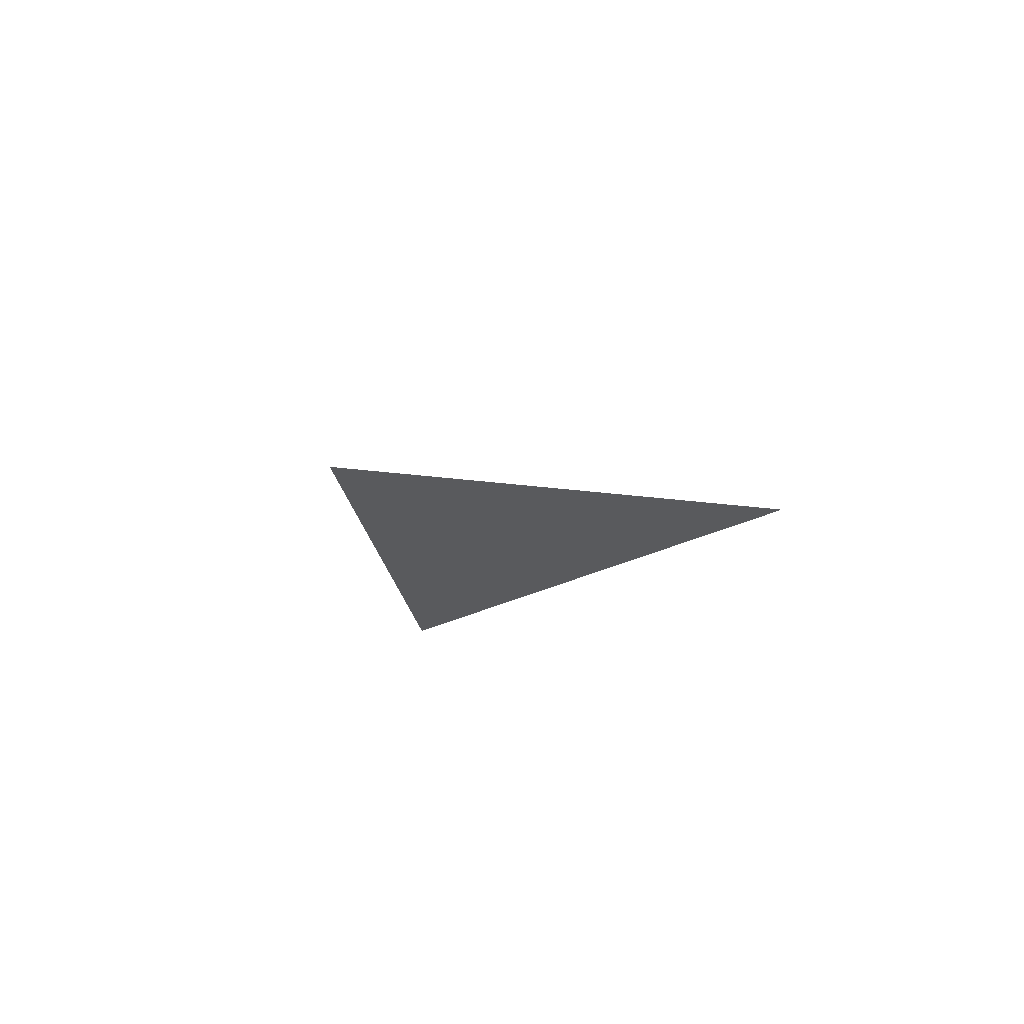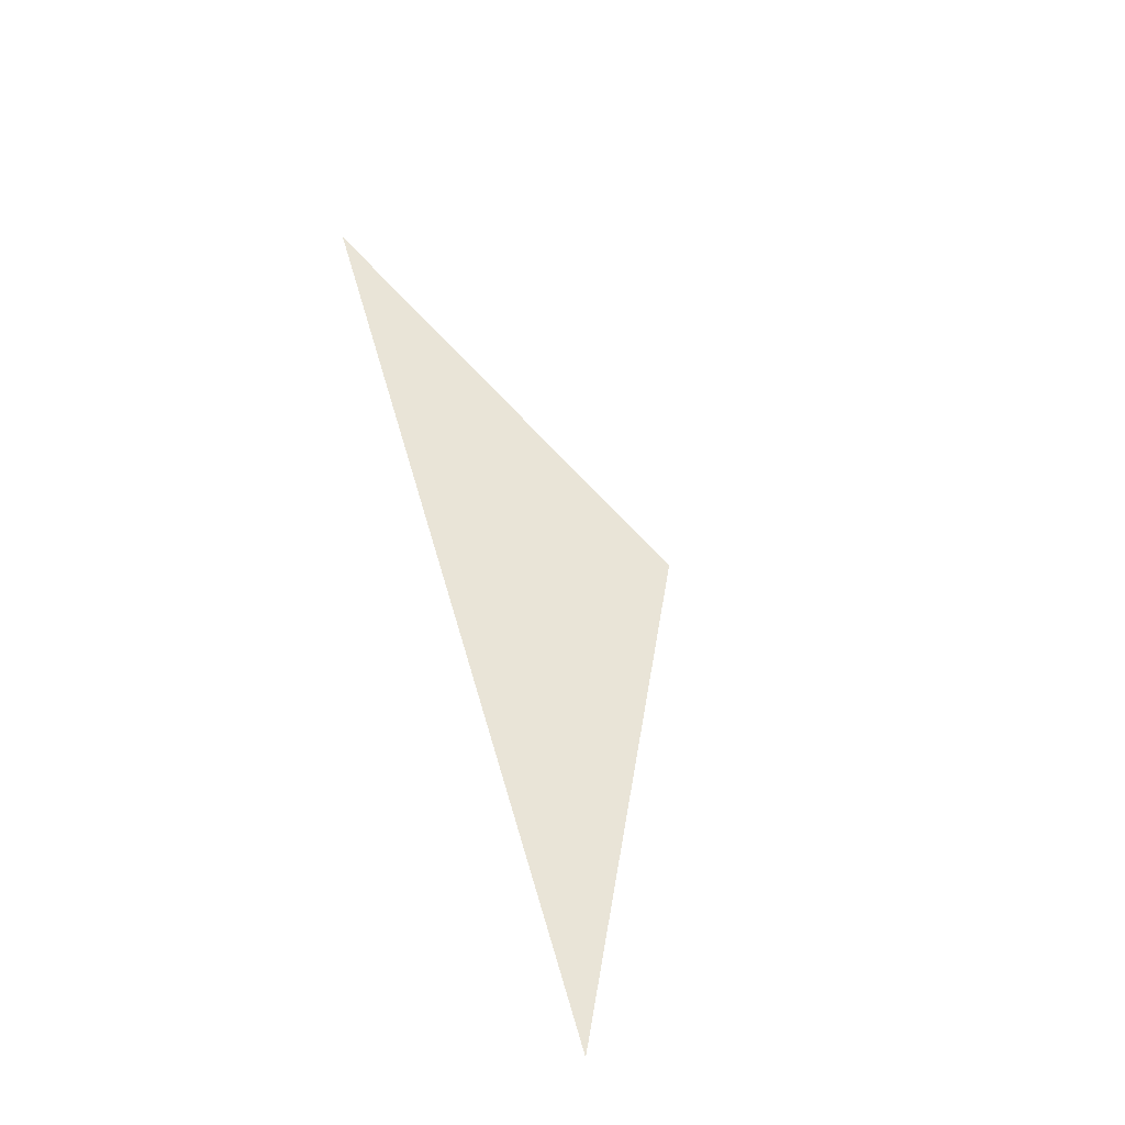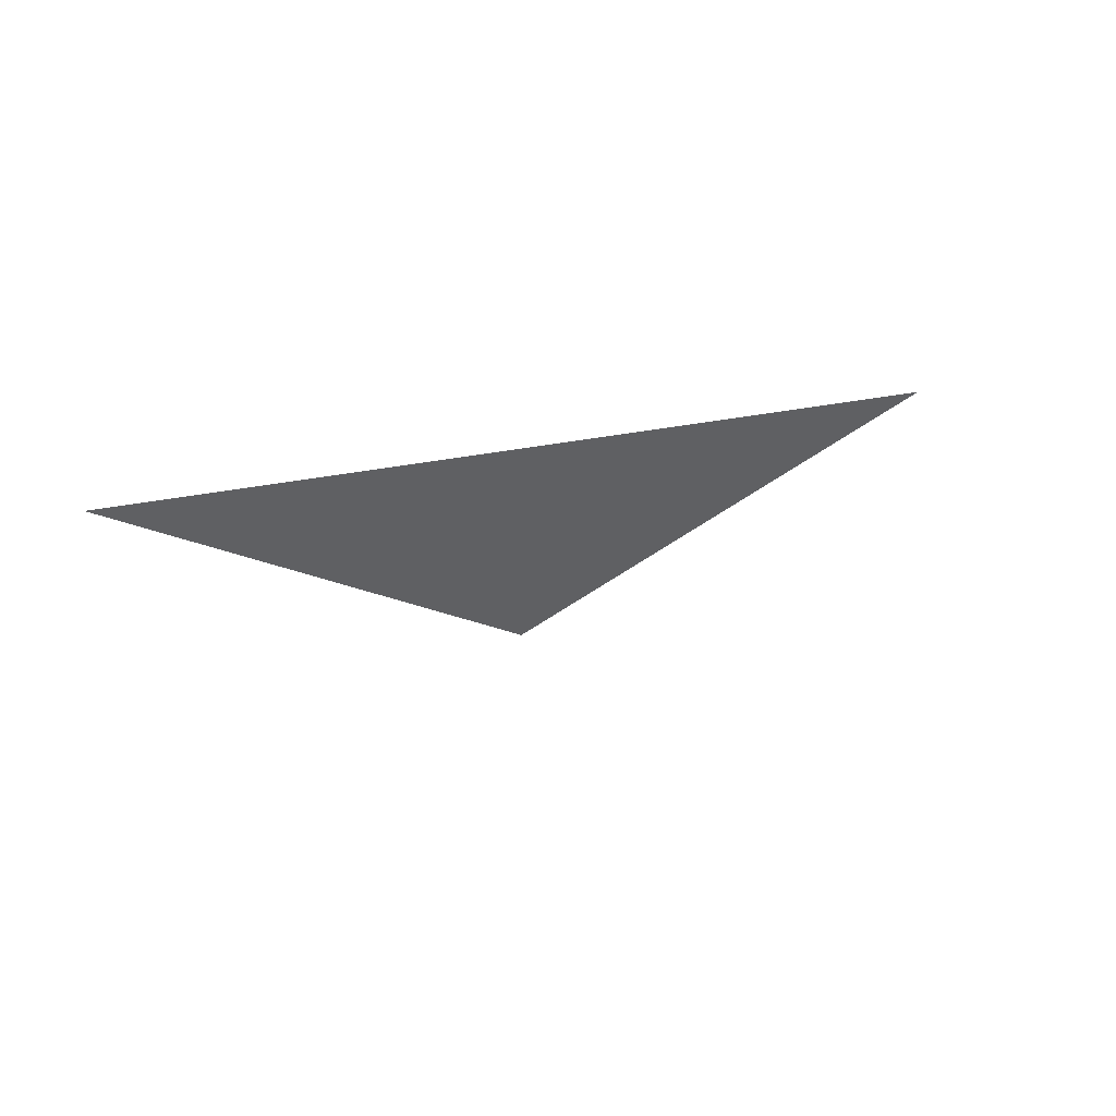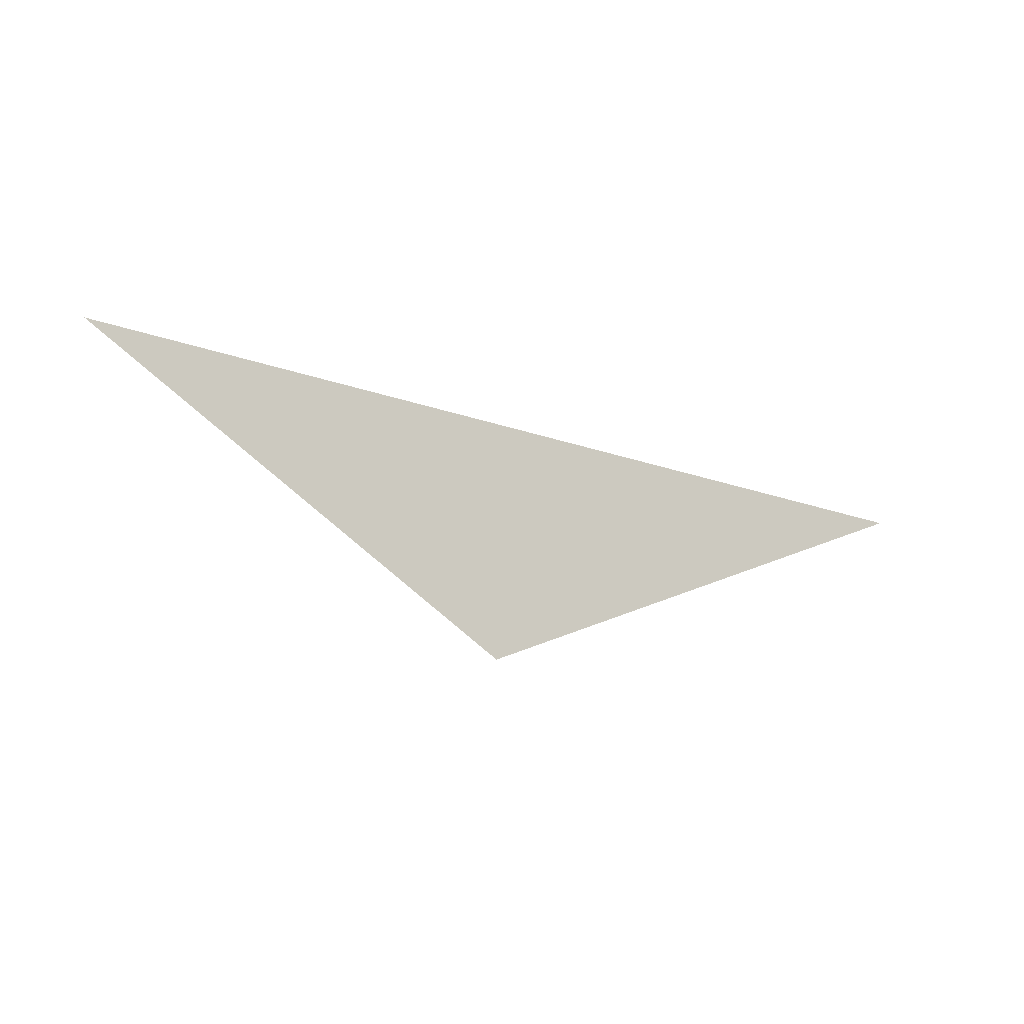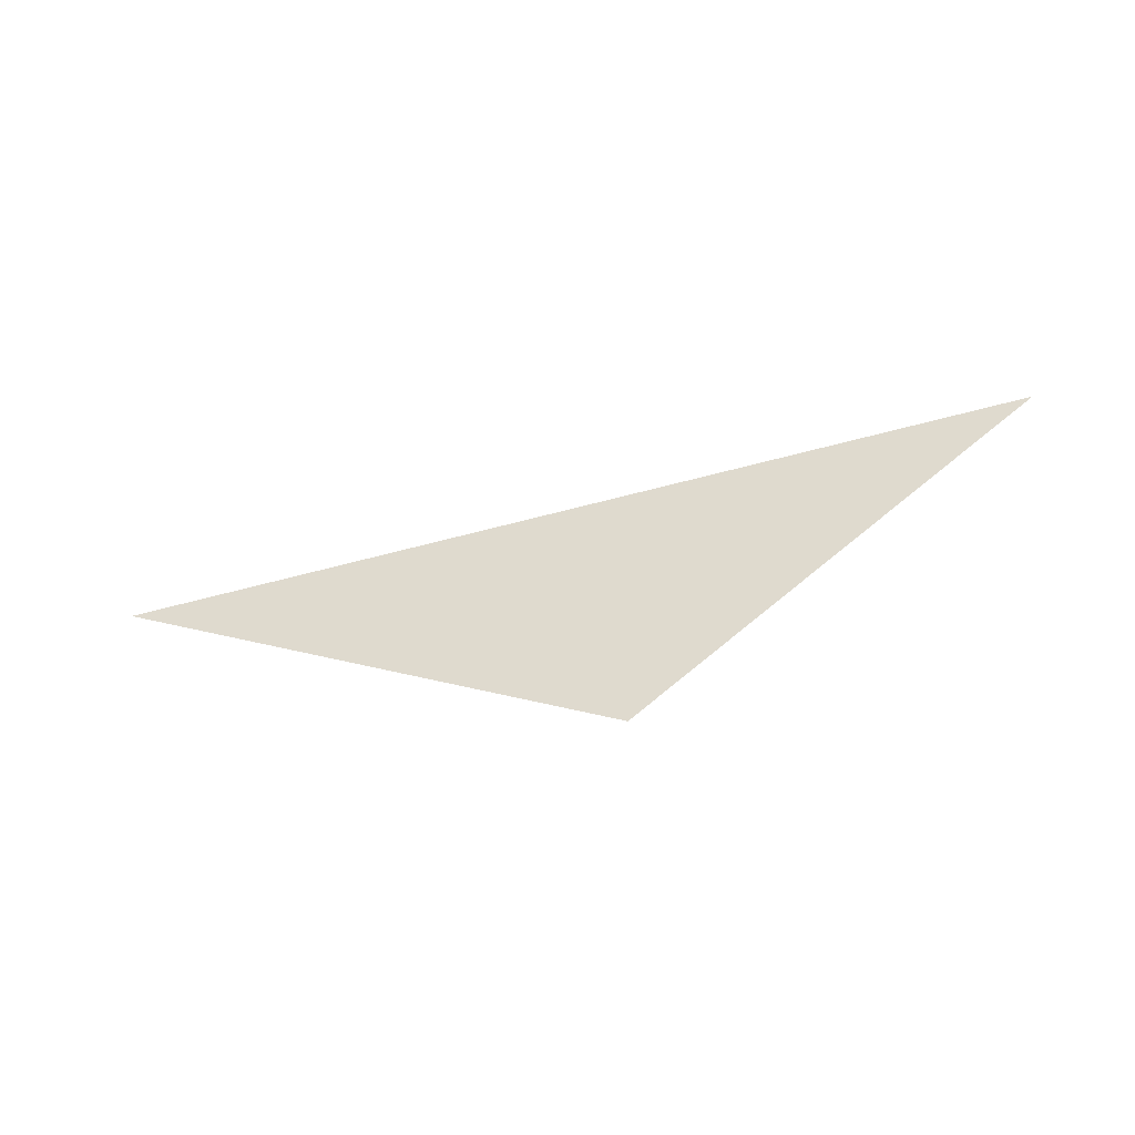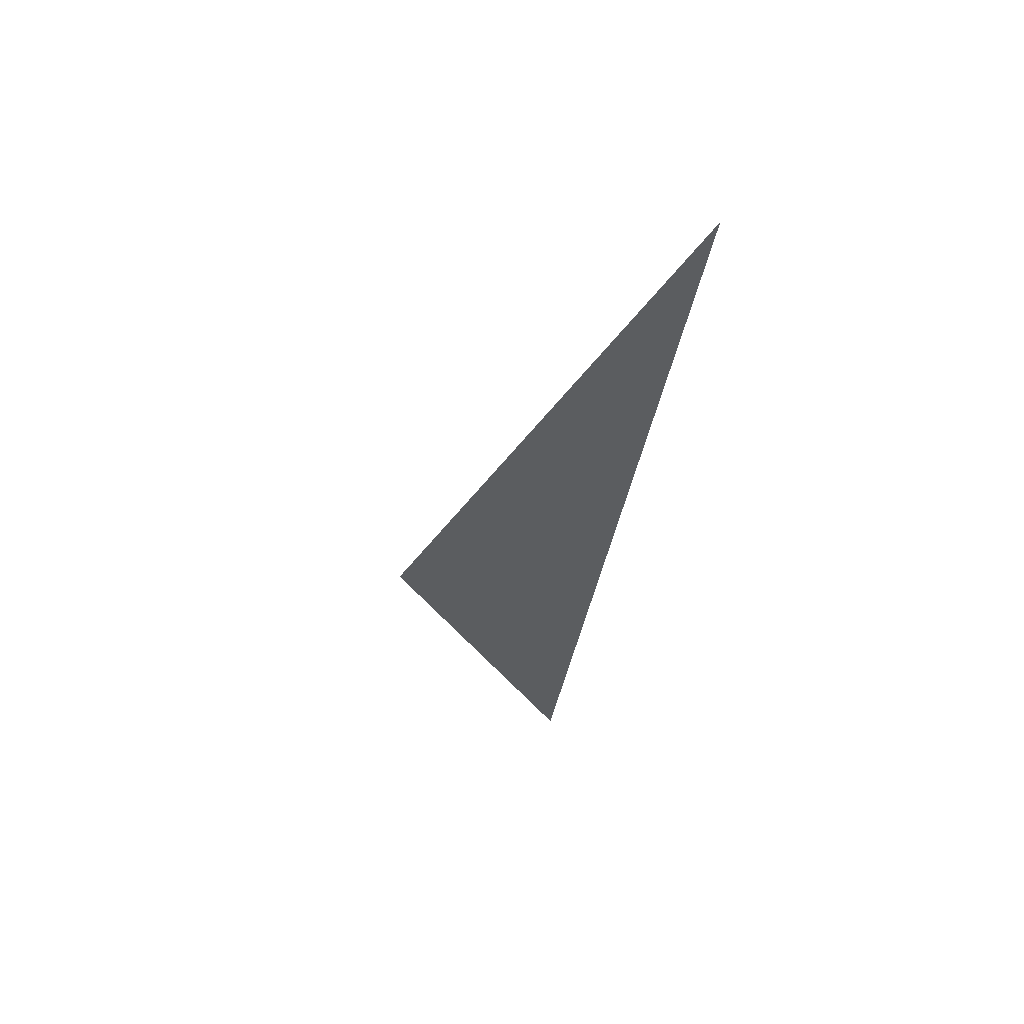
<metadata>
{"format":"obj","ext":"obj","renderer":"f3d","projection":"perspective","resolution":1024,"background":"white","views":[{"elev":-18.8,"azim":-57.9,"up":"+Y"},{"elev":72.6,"azim":73.6,"up":"+Y"},{"elev":15.8,"azim":160.4,"up":"+Z"},{"elev":-36.0,"azim":171.6,"up":"+Z"},{"elev":-59.4,"azim":-150.4,"up":"+Z"},{"elev":-47.7,"azim":-98.0,"up":"+Y"}]}
</metadata>
<code>
o shipspray1_back
v -0.64 0 0.64
v 0.64 0 0
v 1.92 0.64 0.64
f 1 2 3
o shipspray1_front
v -0.64 0 0.64
v 0.64 0 0
v 1.92 0.64 0.64
f 4 5 6

</code>
